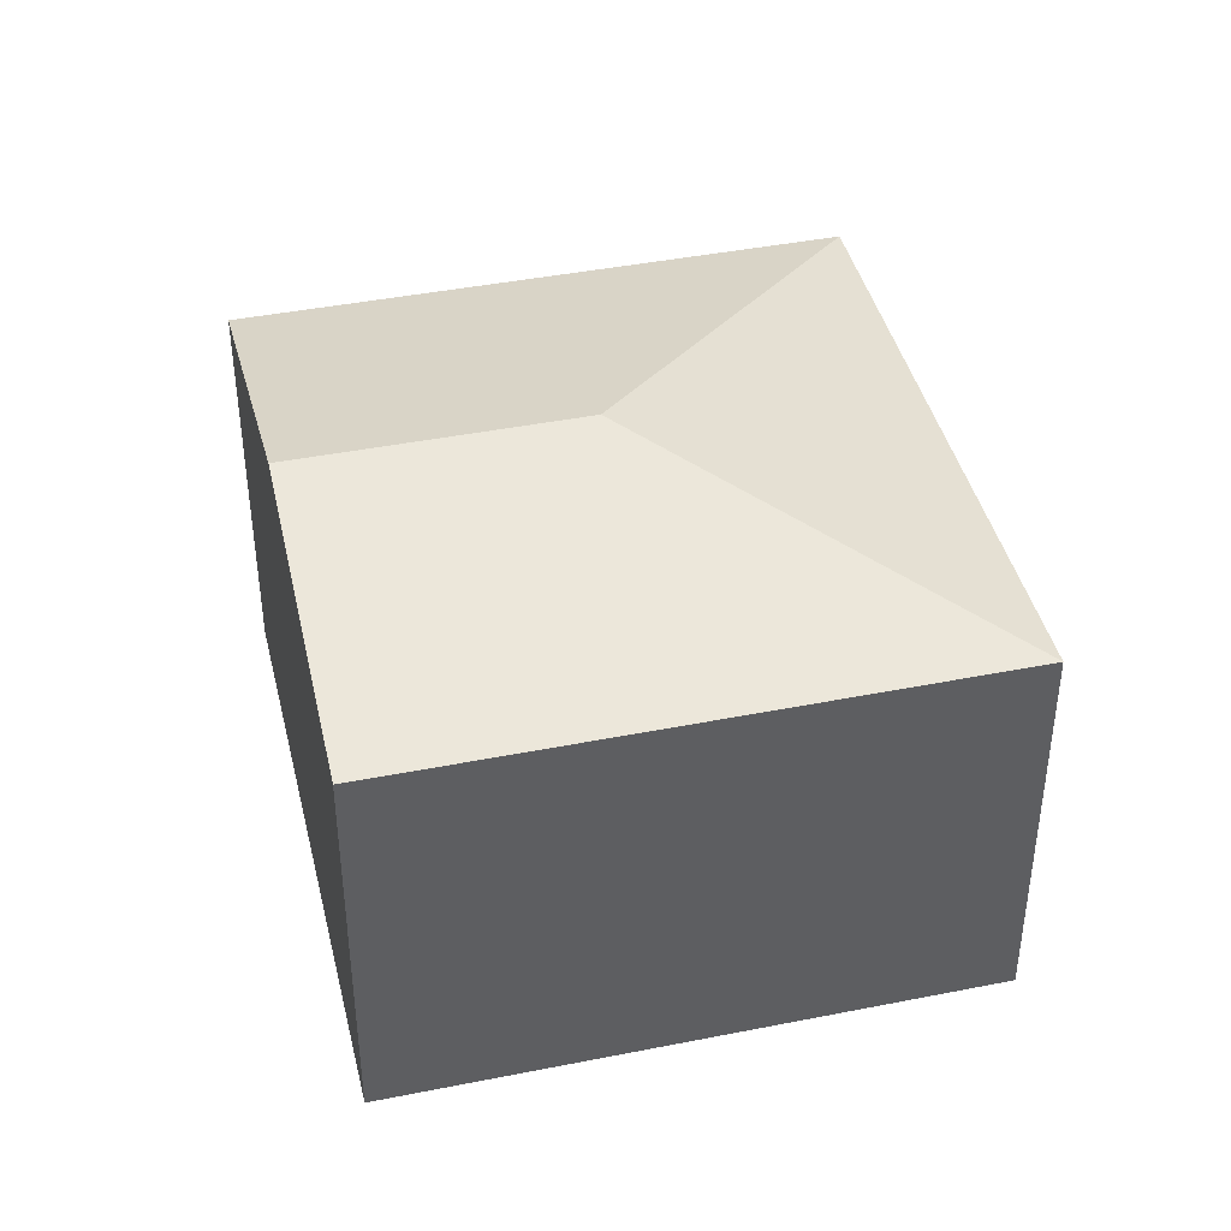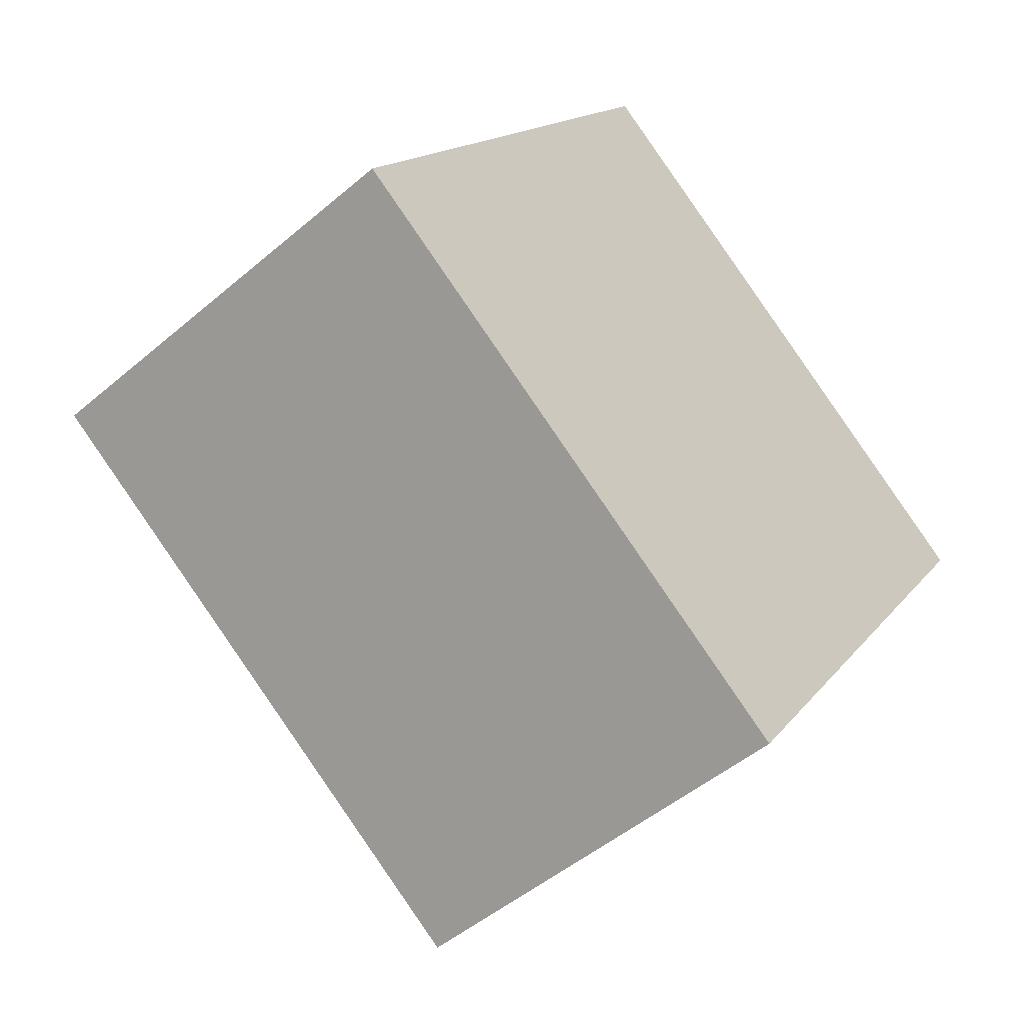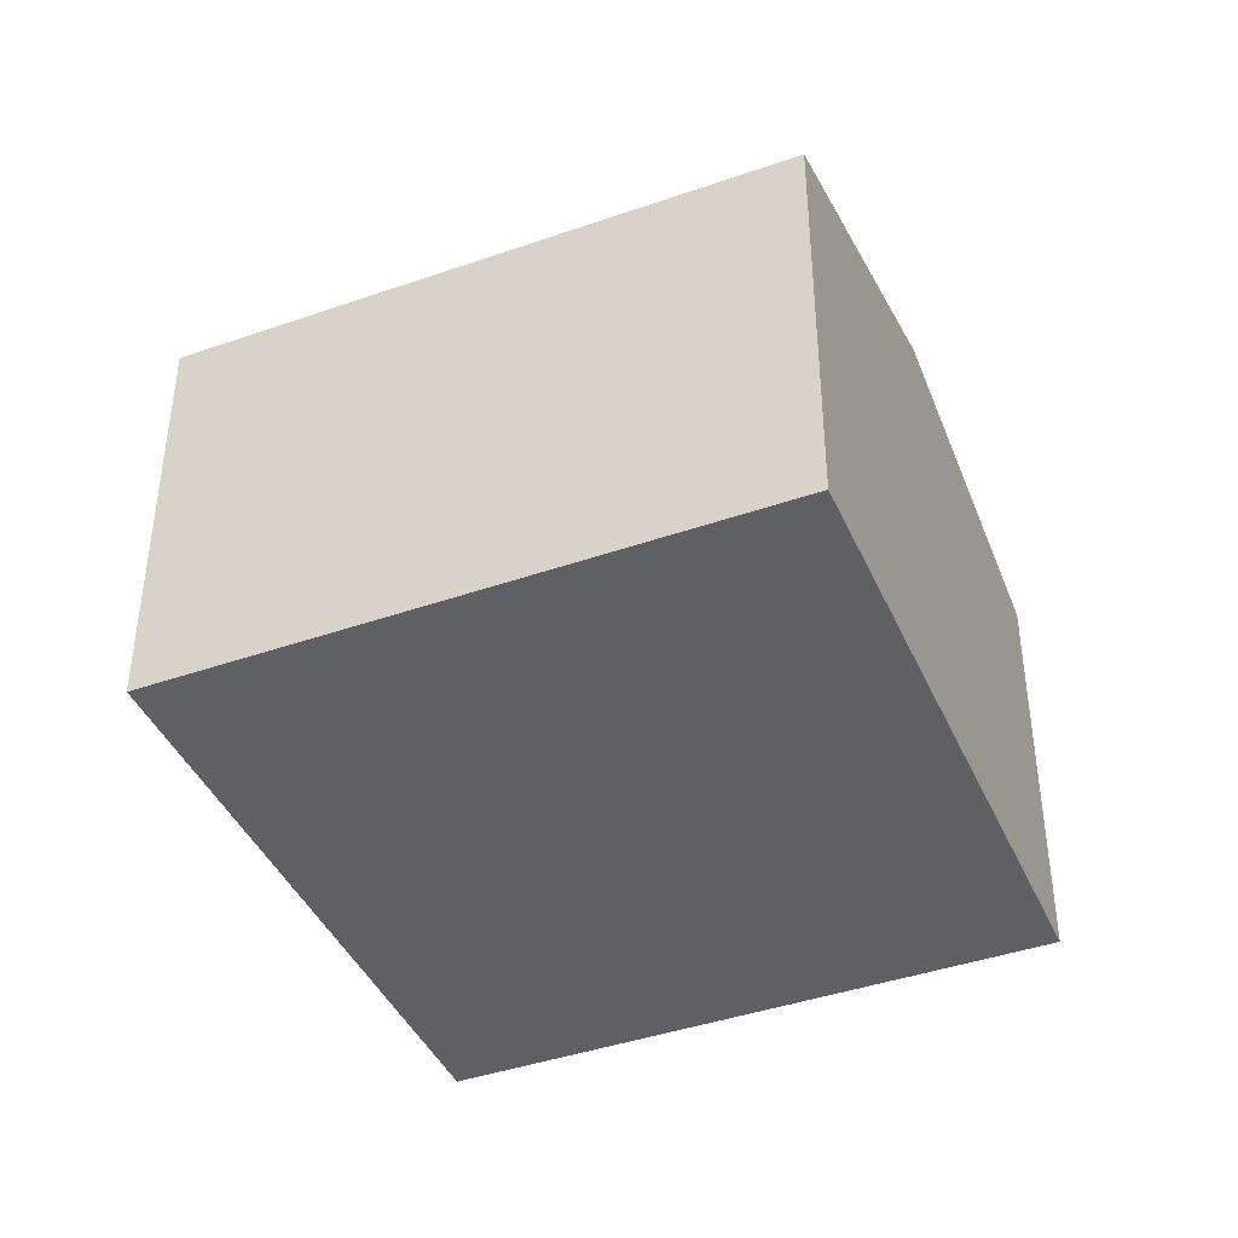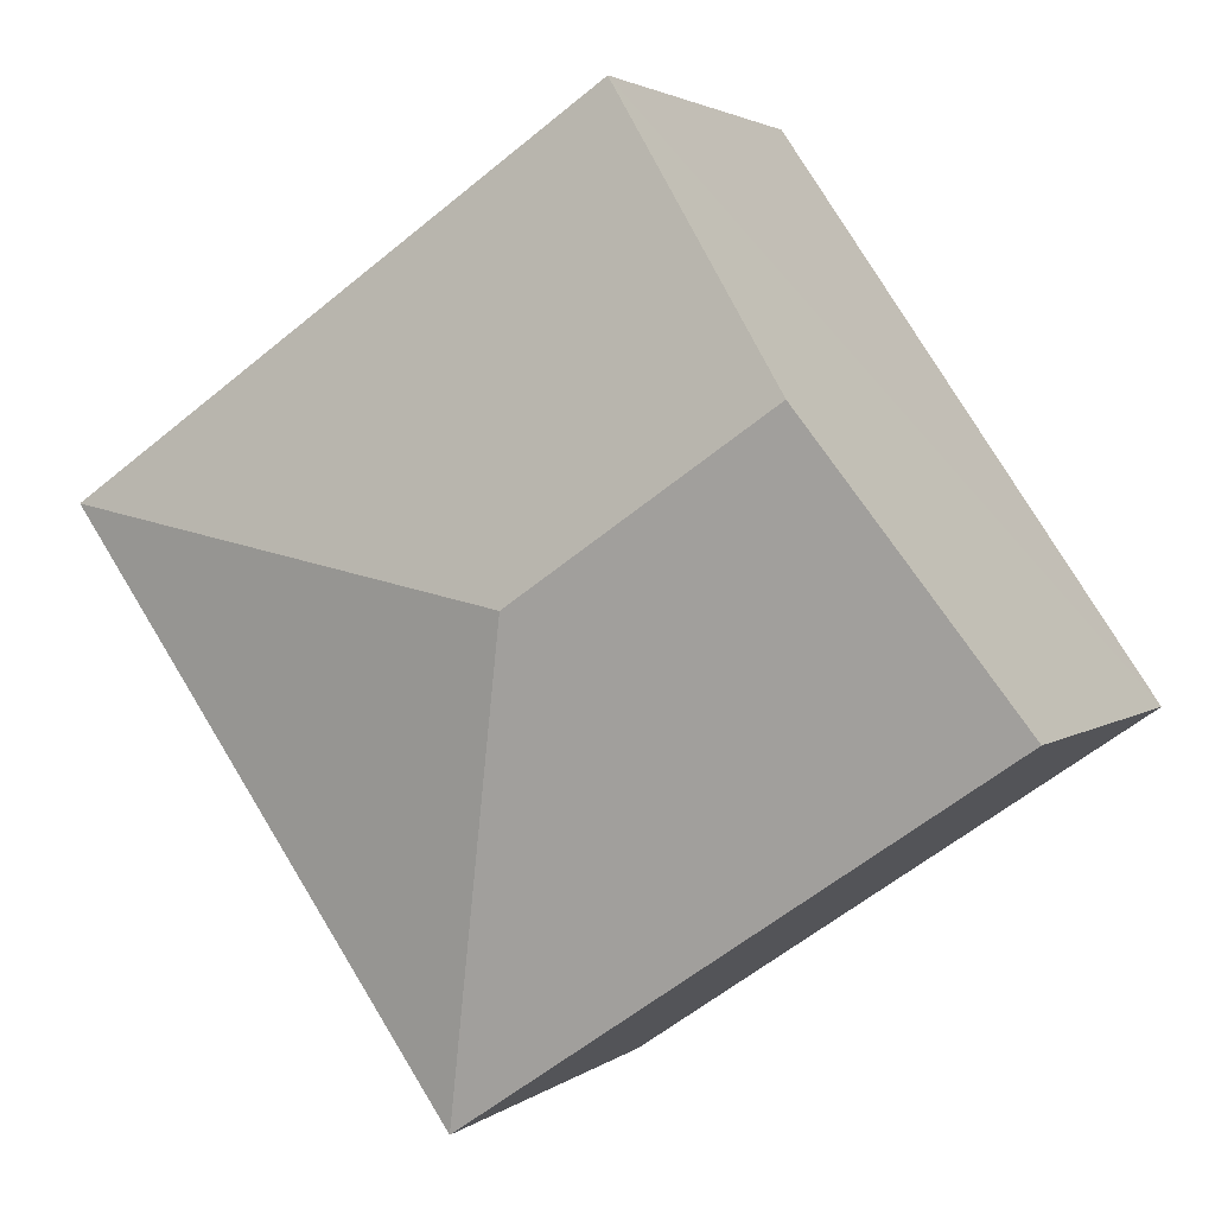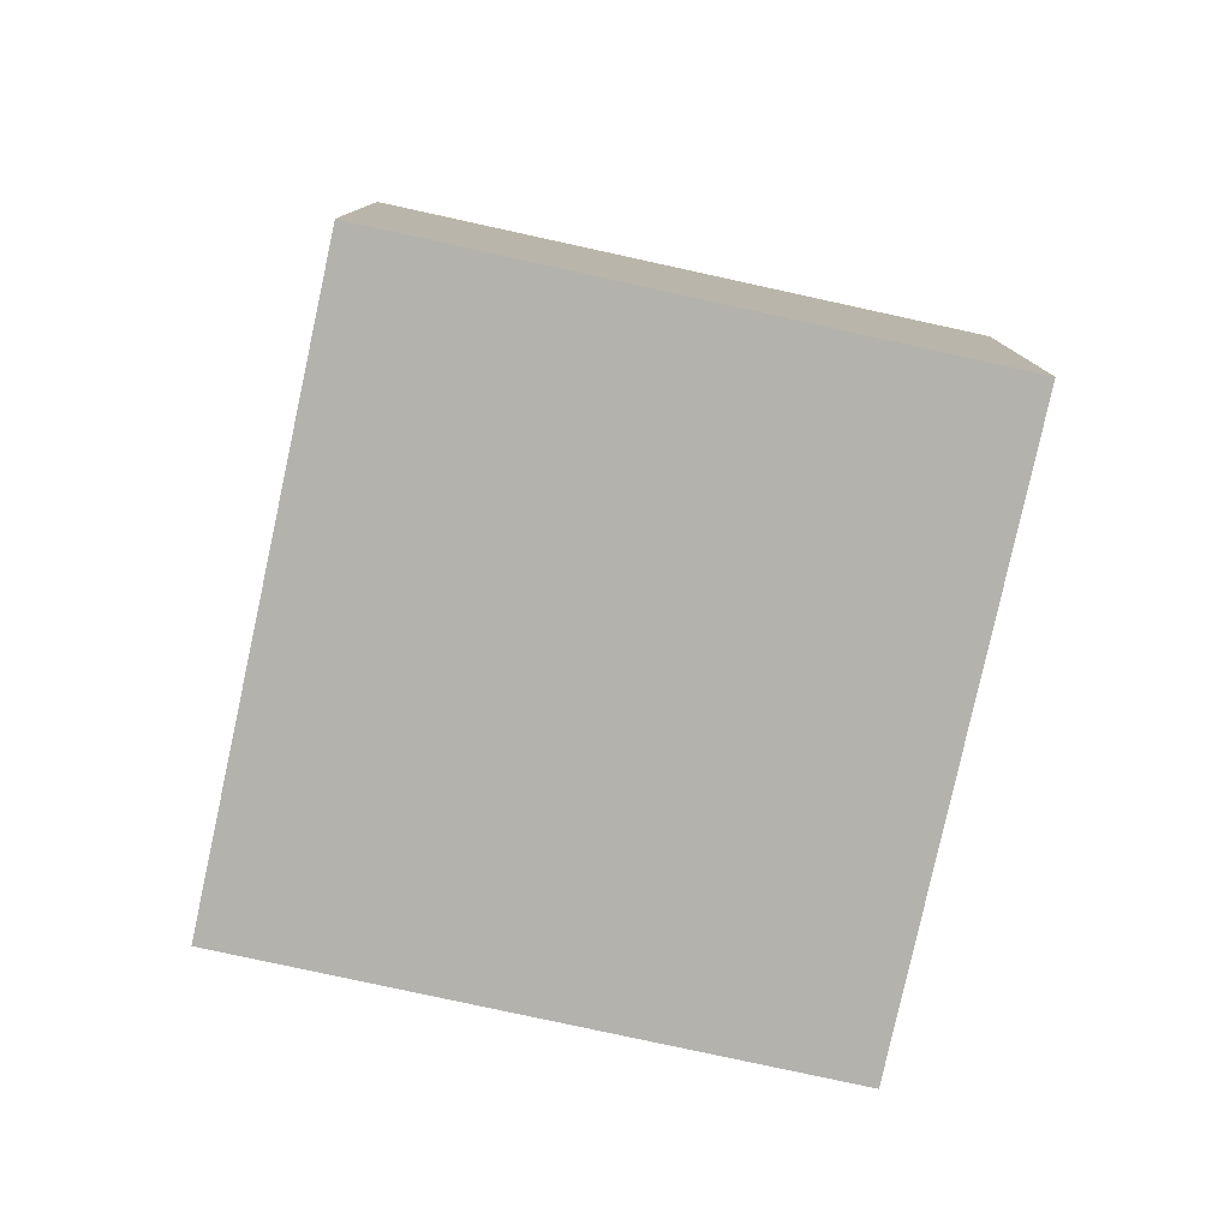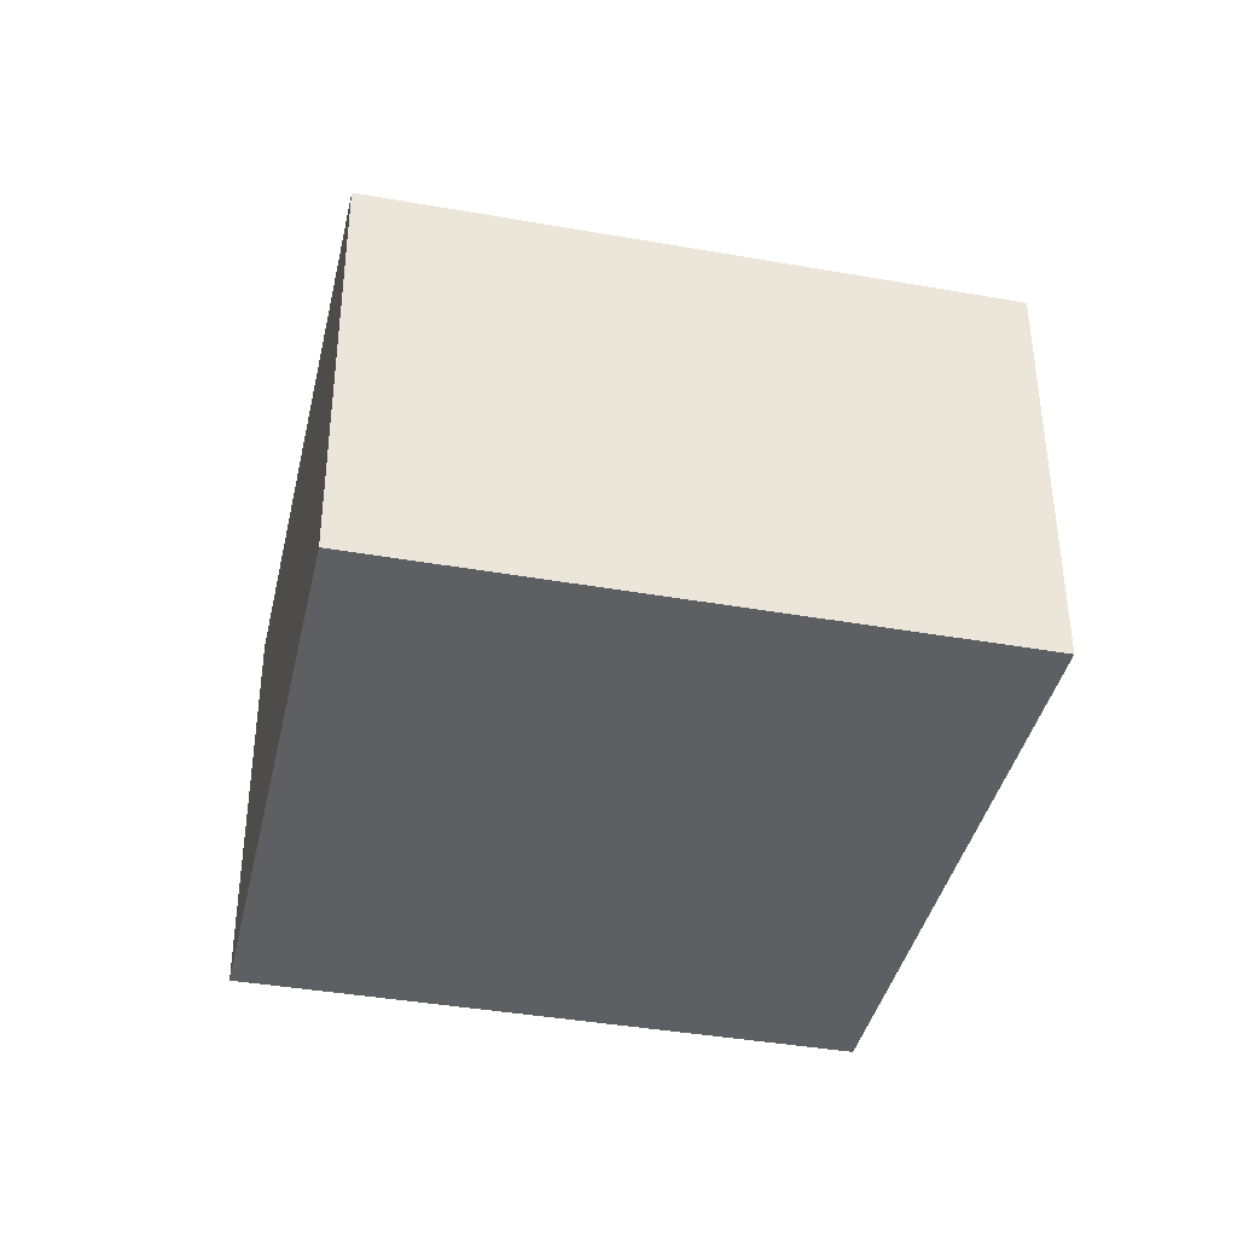
<metadata>
{"format":"obj","ext":"obj","renderer":"f3d","projection":"perspective","resolution":1024,"background":"white","views":[{"elev":42.2,"azim":21.0,"up":"+Y"},{"elev":-48.9,"azim":-46.6,"up":"+Z"},{"elev":-42.1,"azim":-122.9,"up":"+Y"},{"elev":2.6,"azim":-156.5,"up":"+Z"},{"elev":-79.4,"azim":22.1,"up":"+Y"},{"elev":-39.5,"azim":-158.0,"up":"+Y"}]}
</metadata>
<code>
v  2.354 2.681 0.547
v  2.013 2.262 2.939
v  4.829 2.263 1.01
v  1.007 2.681 1.469
v  2.817 2.262 -1.928
v  0 2.262 1.385e-16
v  0 0 0
v  1.007 -8.995e-17 1.469
v  2.013 -1.8e-16 2.939
v  4.829 -6.184e-17 1.01
v  2.817 1.181e-16 -1.928
g defaultobject
f 1 2 3
f 2 1 4
f 1 3 5
f 4 5 6
f 5 4 1
f 7 4 6
f 4 7 2
f 2 7 8
f 2 8 9
f 2 10 3
f 10 2 9
f 10 5 3
f 5 10 11
f 11 6 5
f 6 11 7
f 8 10 9
f 10 8 7
f 10 7 11

</code>
